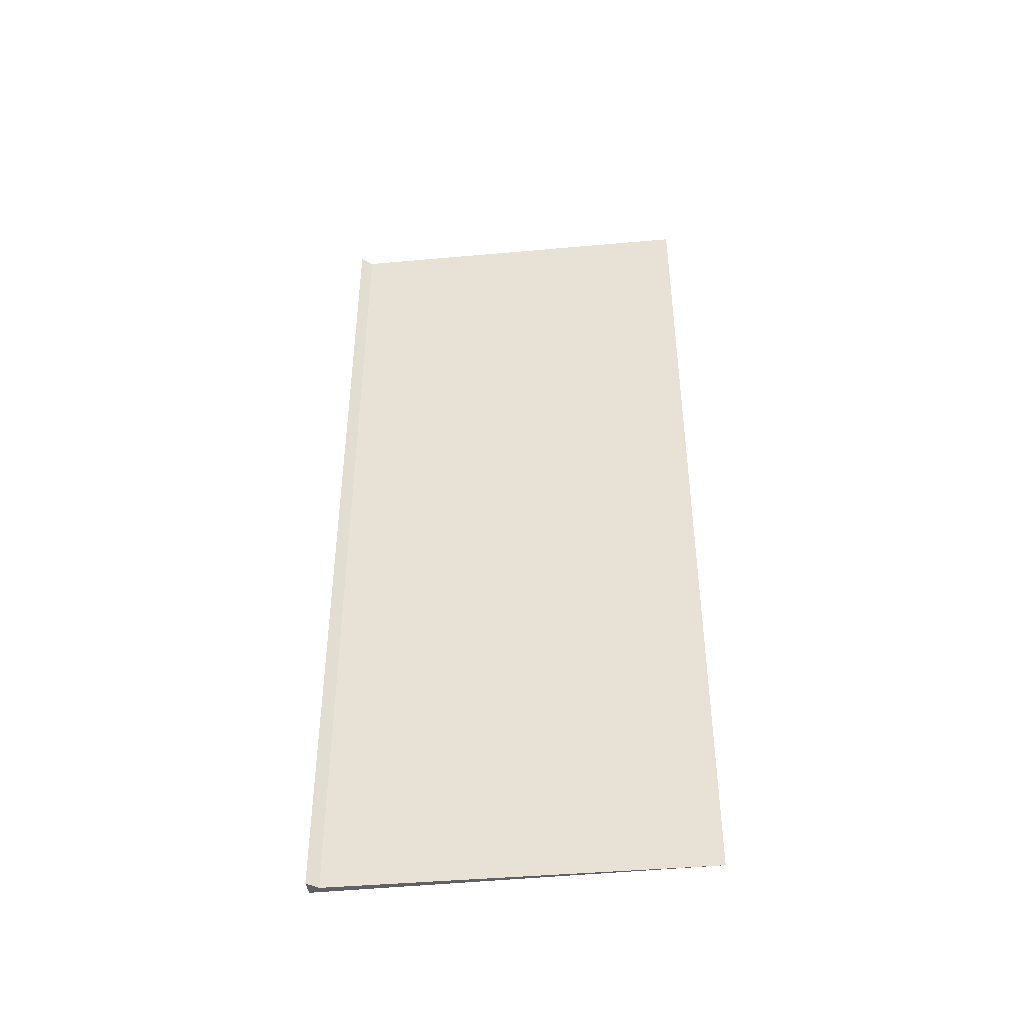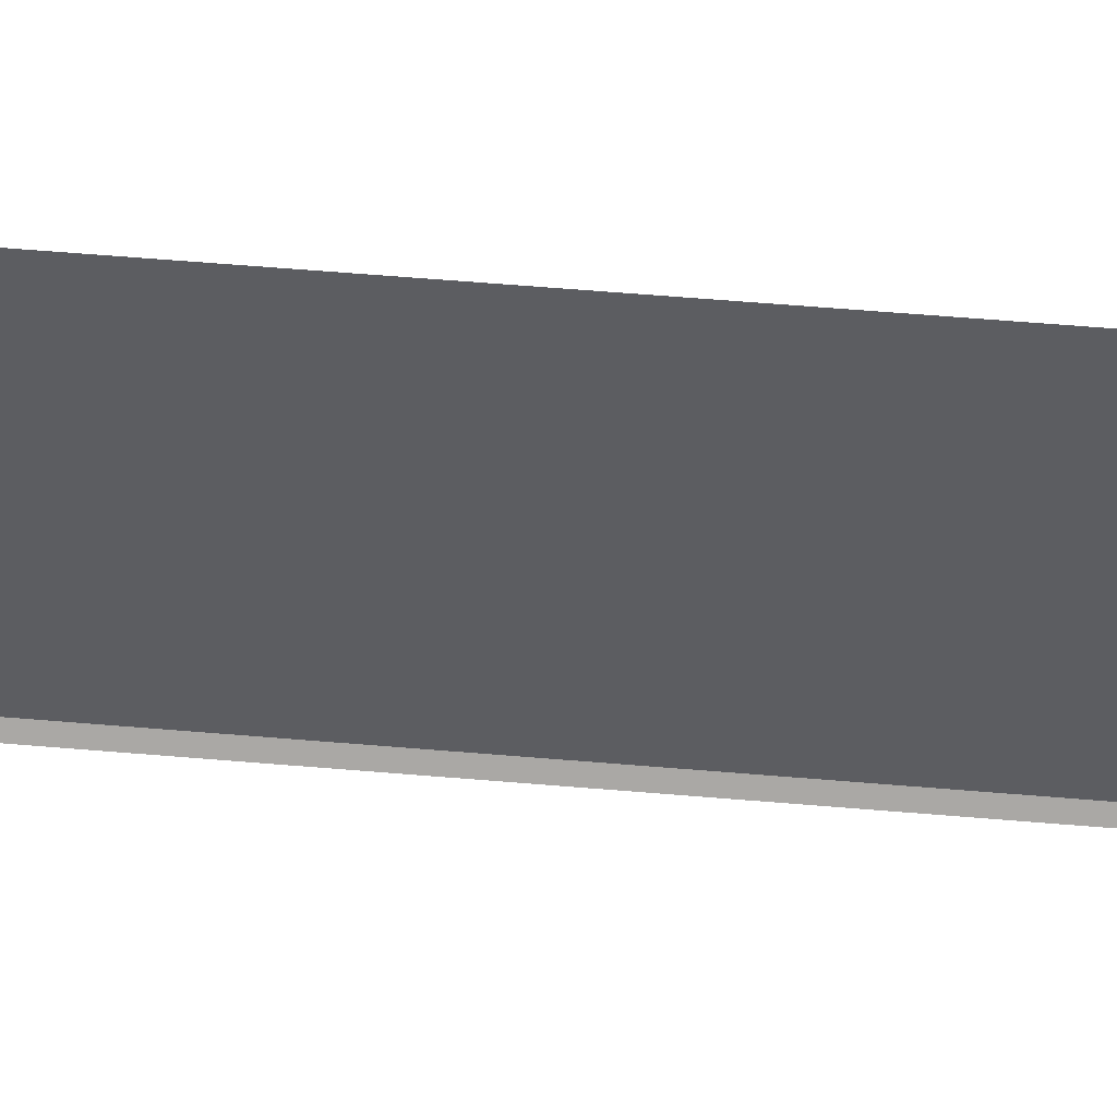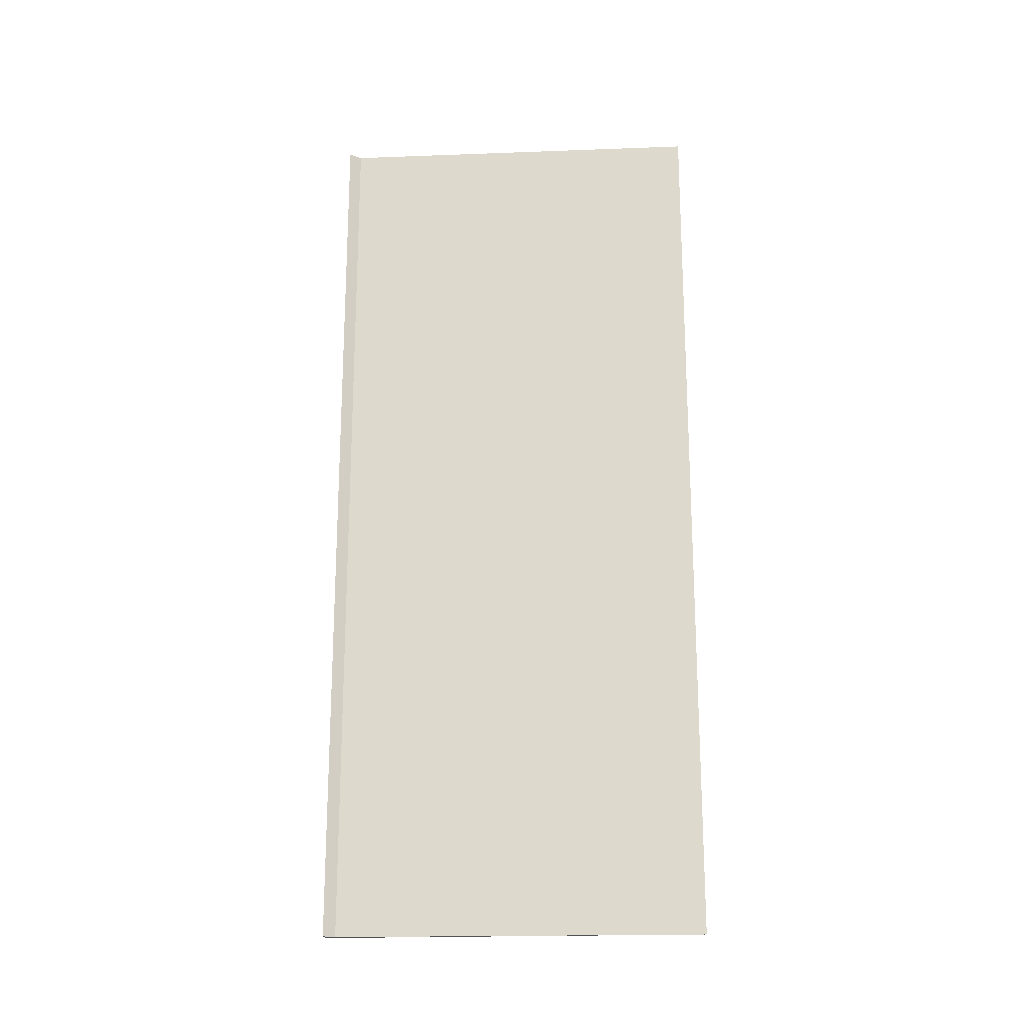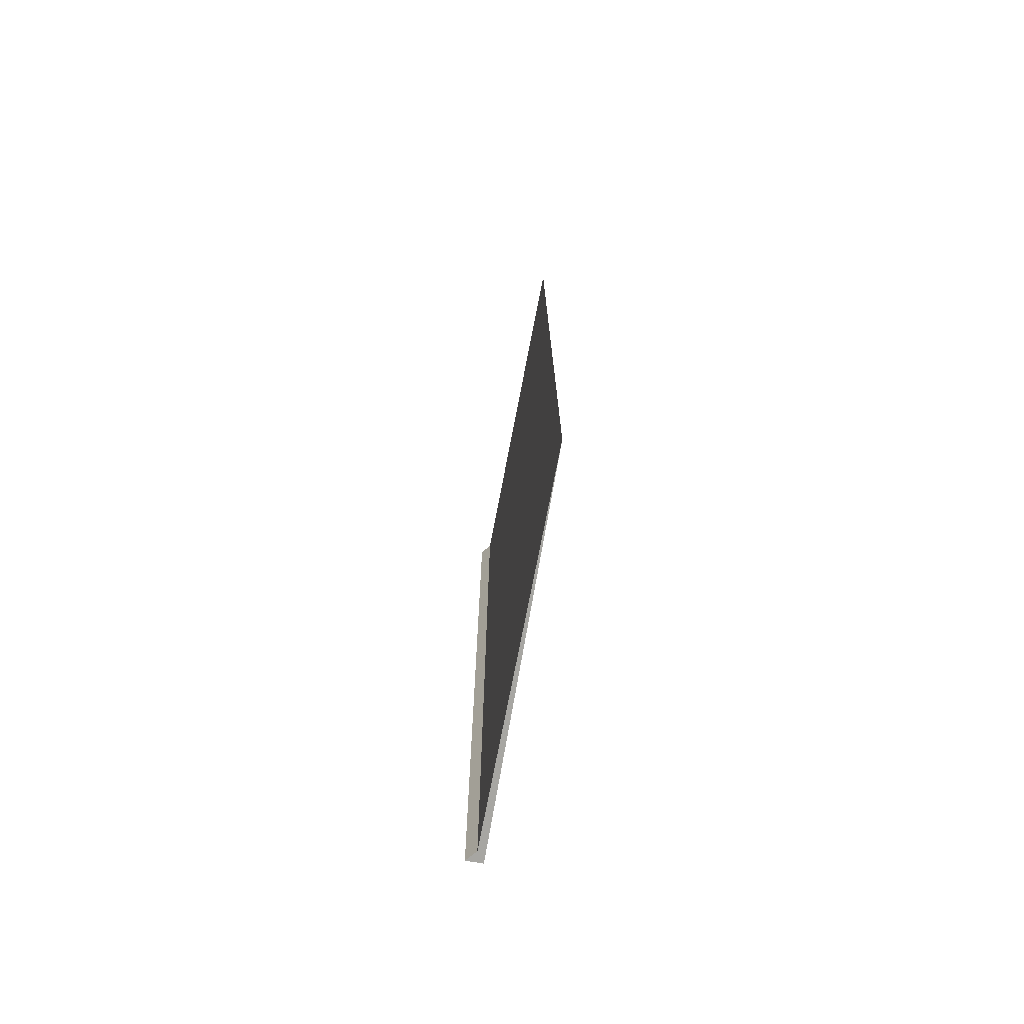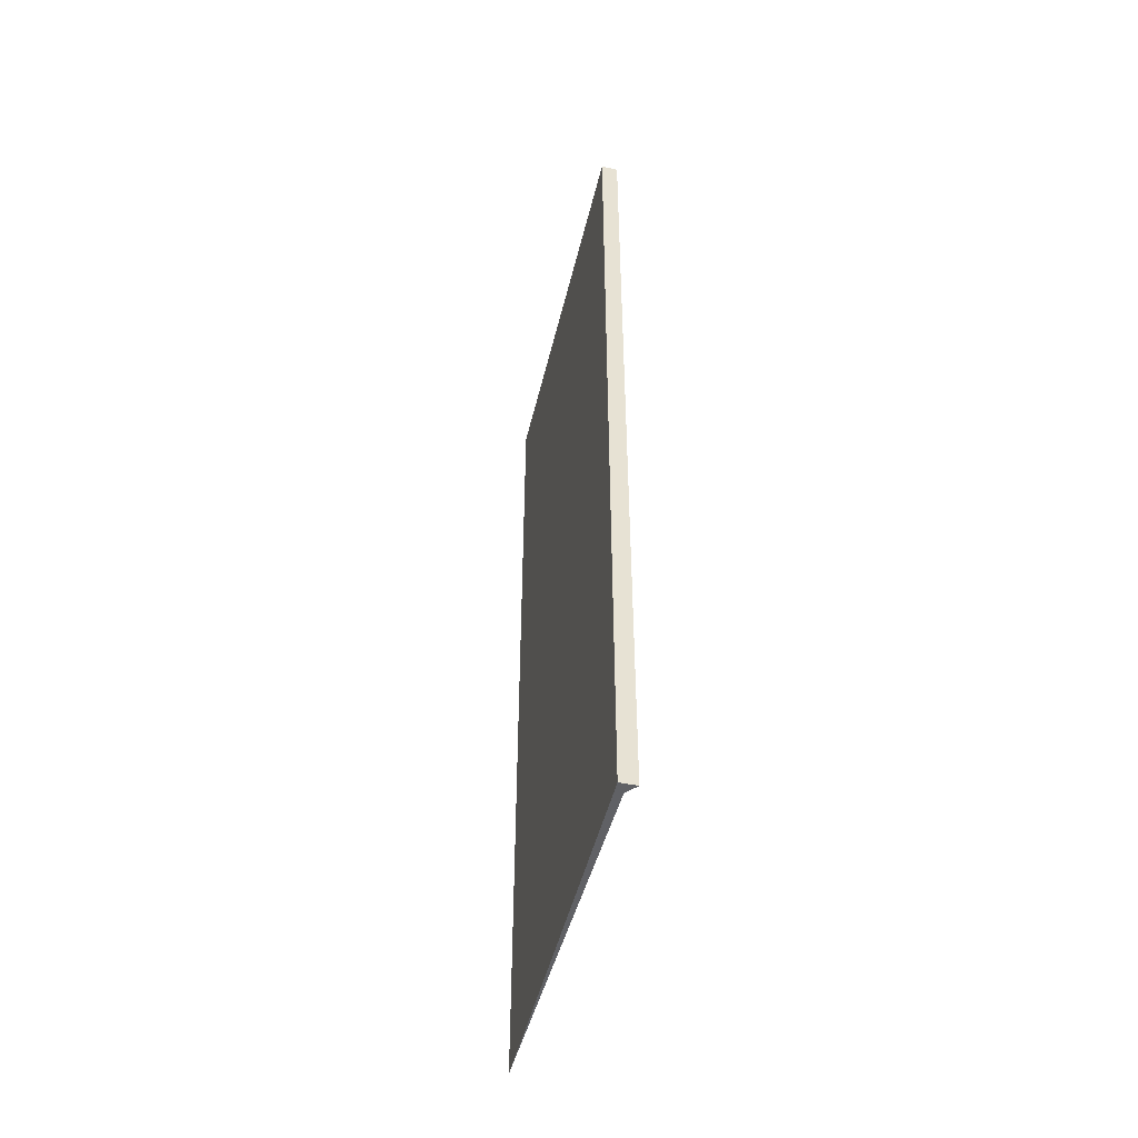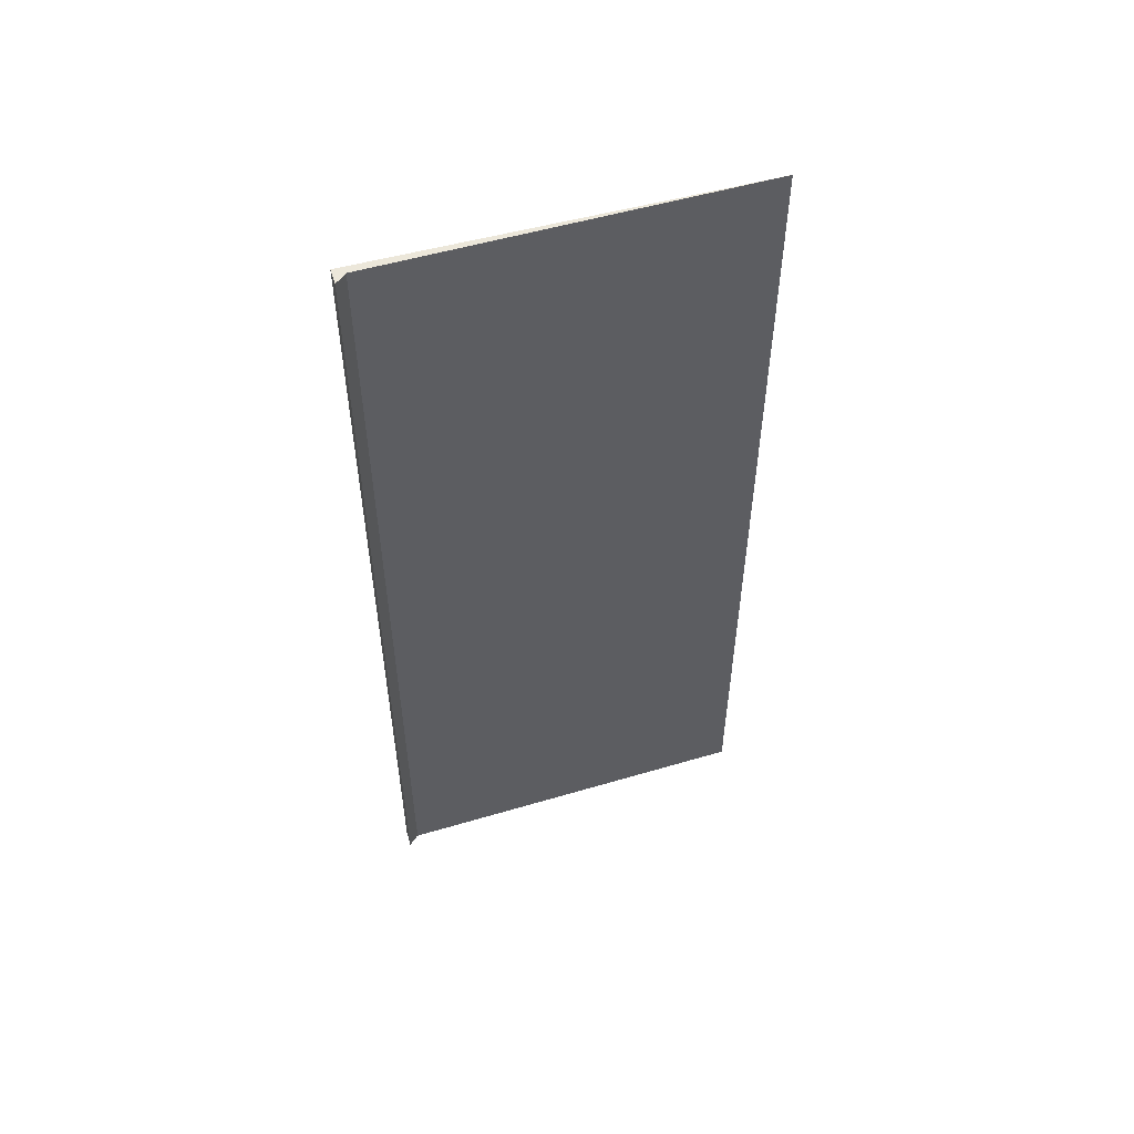
<metadata>
{"format":"obj","ext":"obj","renderer":"f3d","projection":"perspective","resolution":1024,"background":"white","views":[{"elev":-42.6,"azim":-69.3,"up":"+Y"},{"elev":68.1,"azim":-85.4,"up":"+Z"},{"elev":-19.5,"azim":-71.4,"up":"+Y"},{"elev":-74.0,"azim":3.7,"up":"+Y"},{"elev":-48.5,"azim":-179.8,"up":"+Y"},{"elev":53.2,"azim":-93.0,"up":"+Y"}]}
</metadata>
<code>
v  0.318 24.9 0.234
v  0.45 24.9 -0.107
v  0 24.9 1.525e-15
v  2.926 24.9 10.24
v  0 0 0
v  0.318 -1.433e-17 0.234
v  2.926 -6.271e-16 10.24
v  0.45 6.552e-18 -0.107
g defaultobject
f 1 2 3
f 2 1 4
f 5 1 3
f 1 5 6
f 6 4 1
f 4 6 7
f 7 2 4
f 2 7 8
f 8 3 2
f 3 8 5
f 8 6 5
f 6 8 7

</code>
